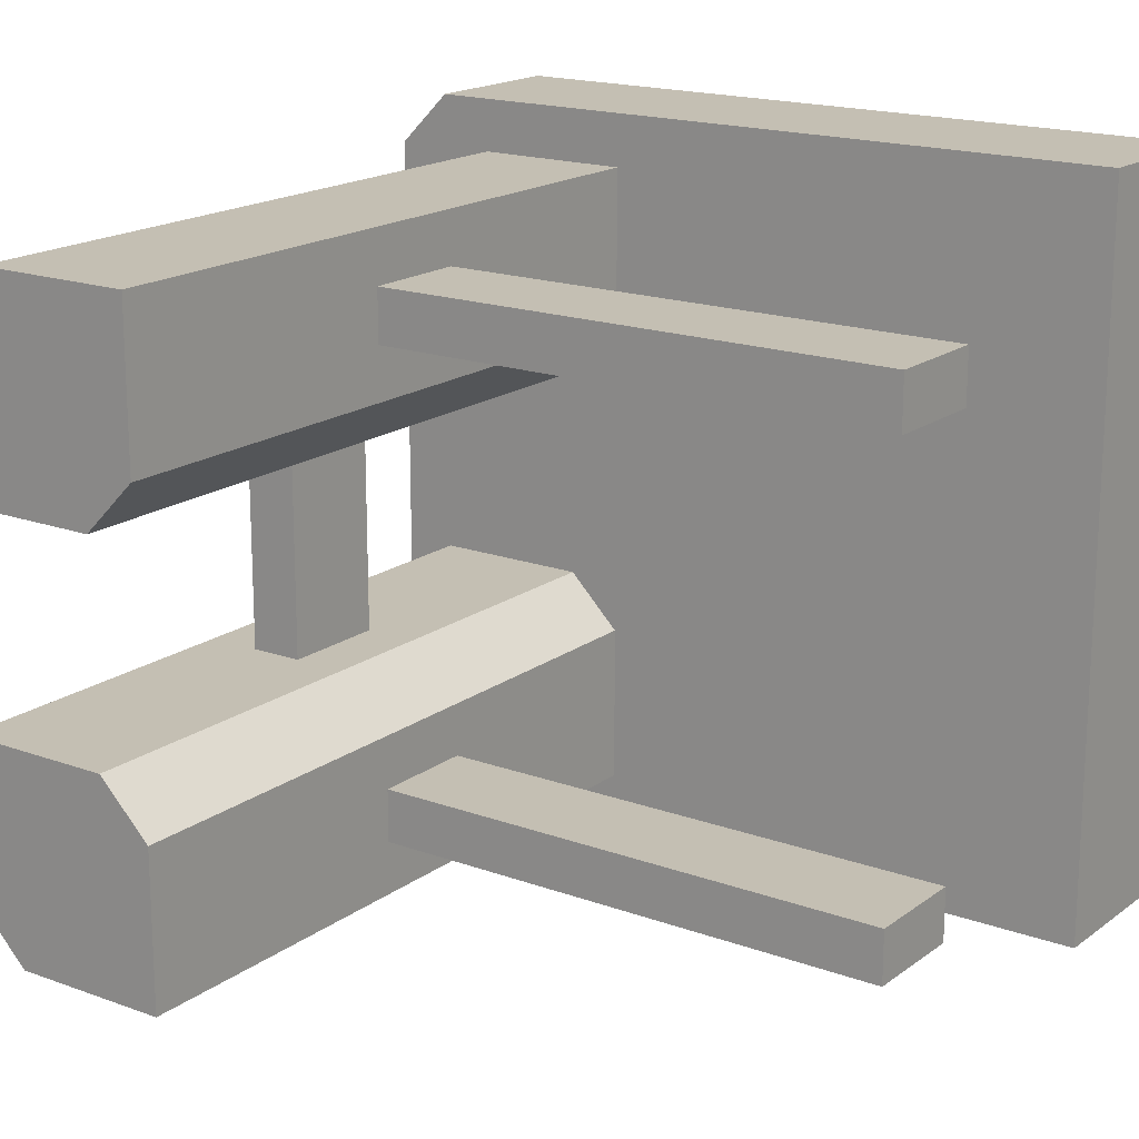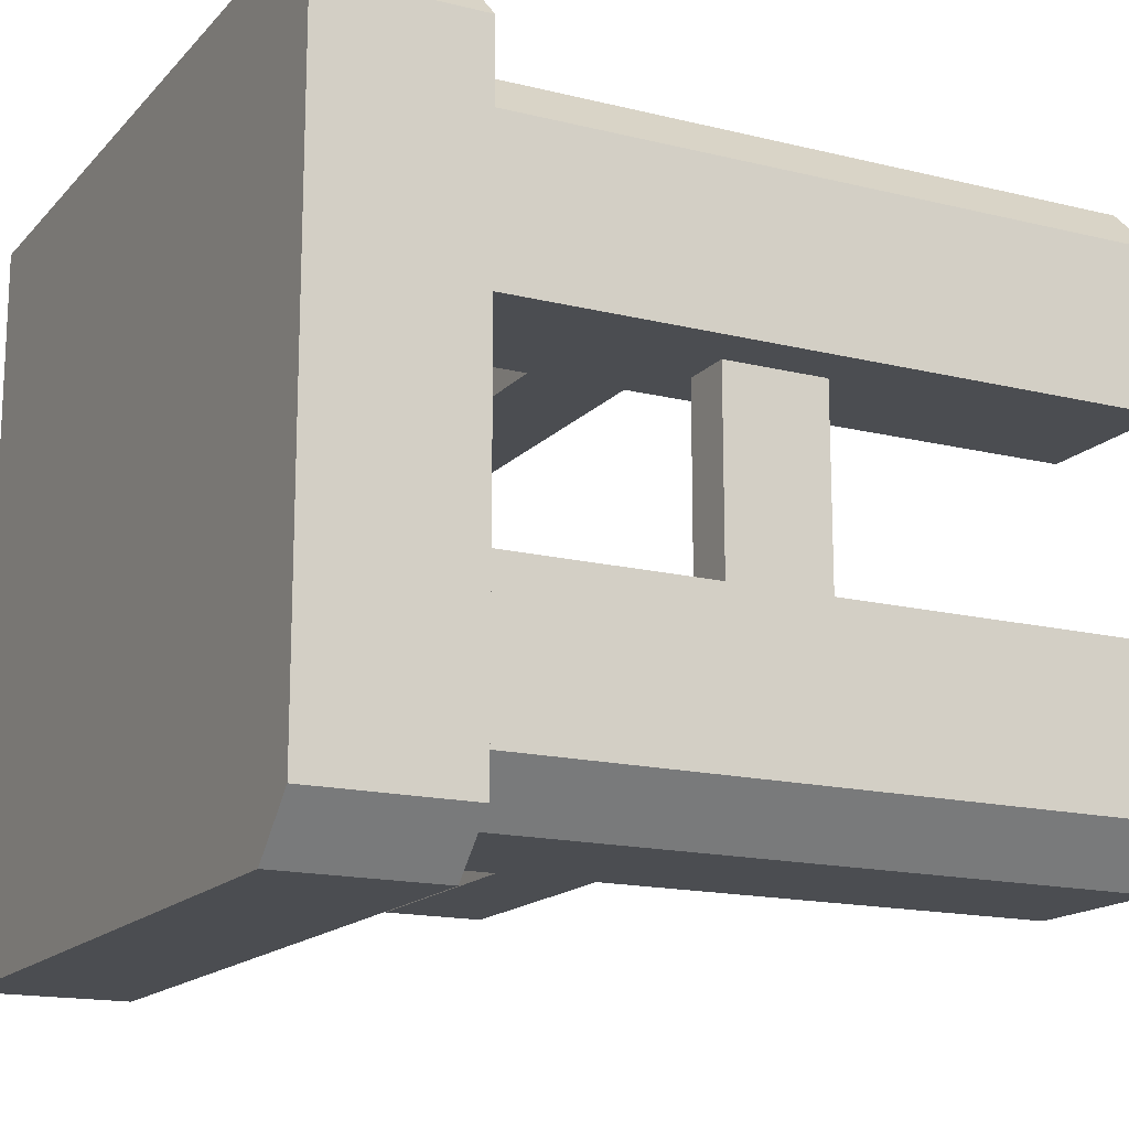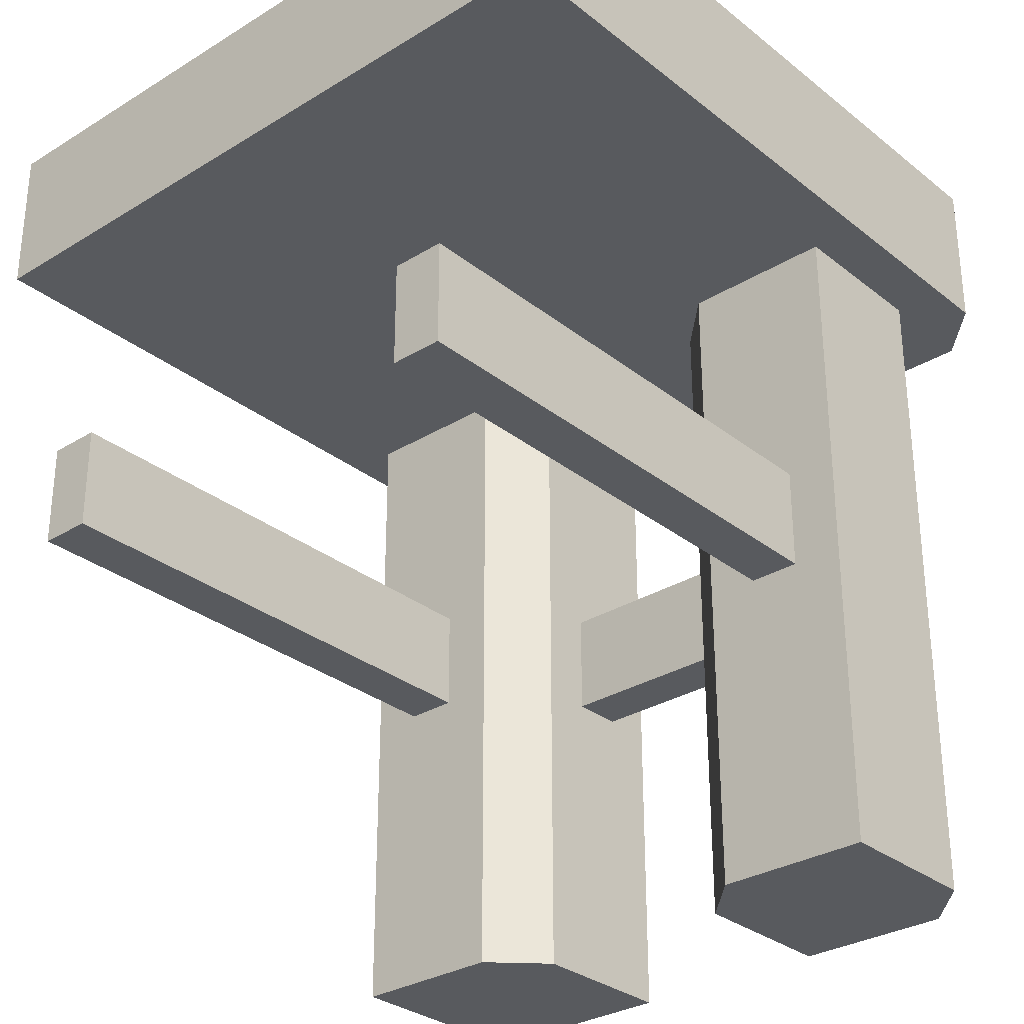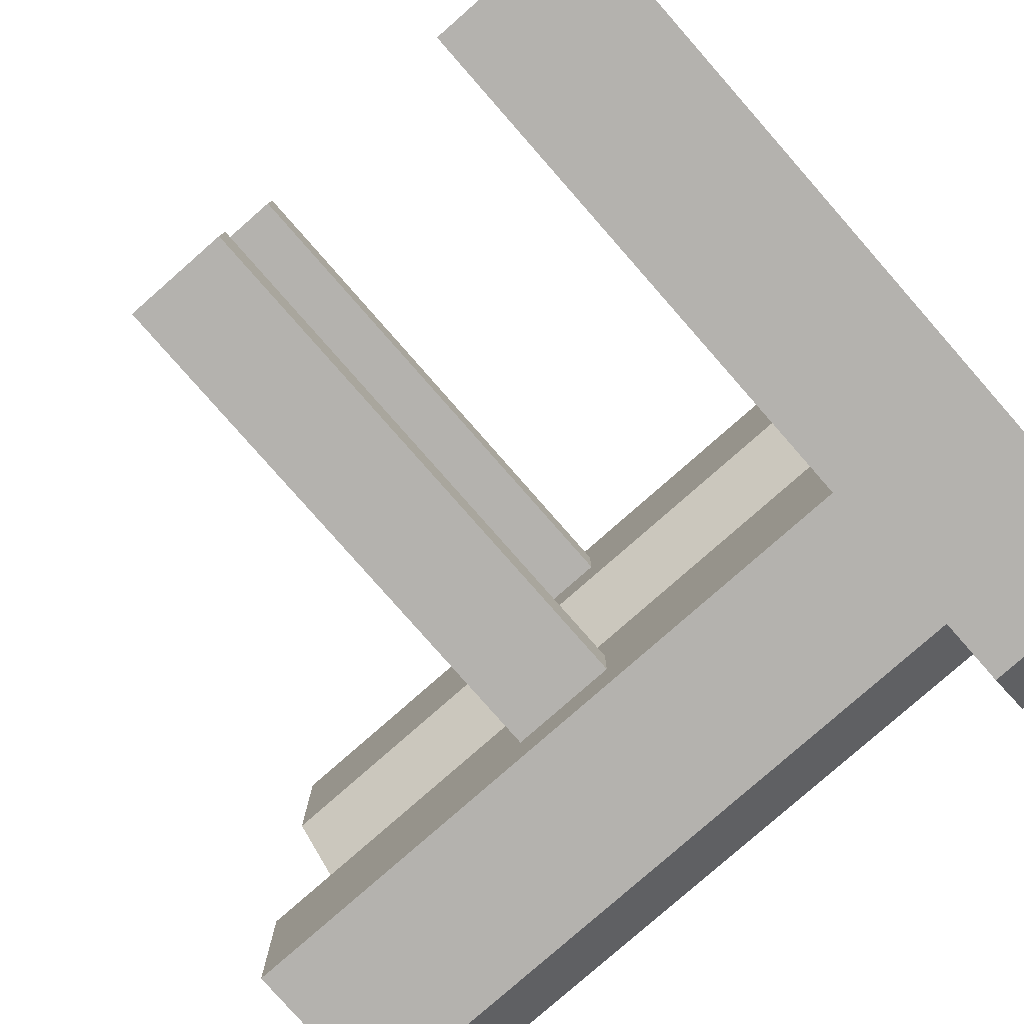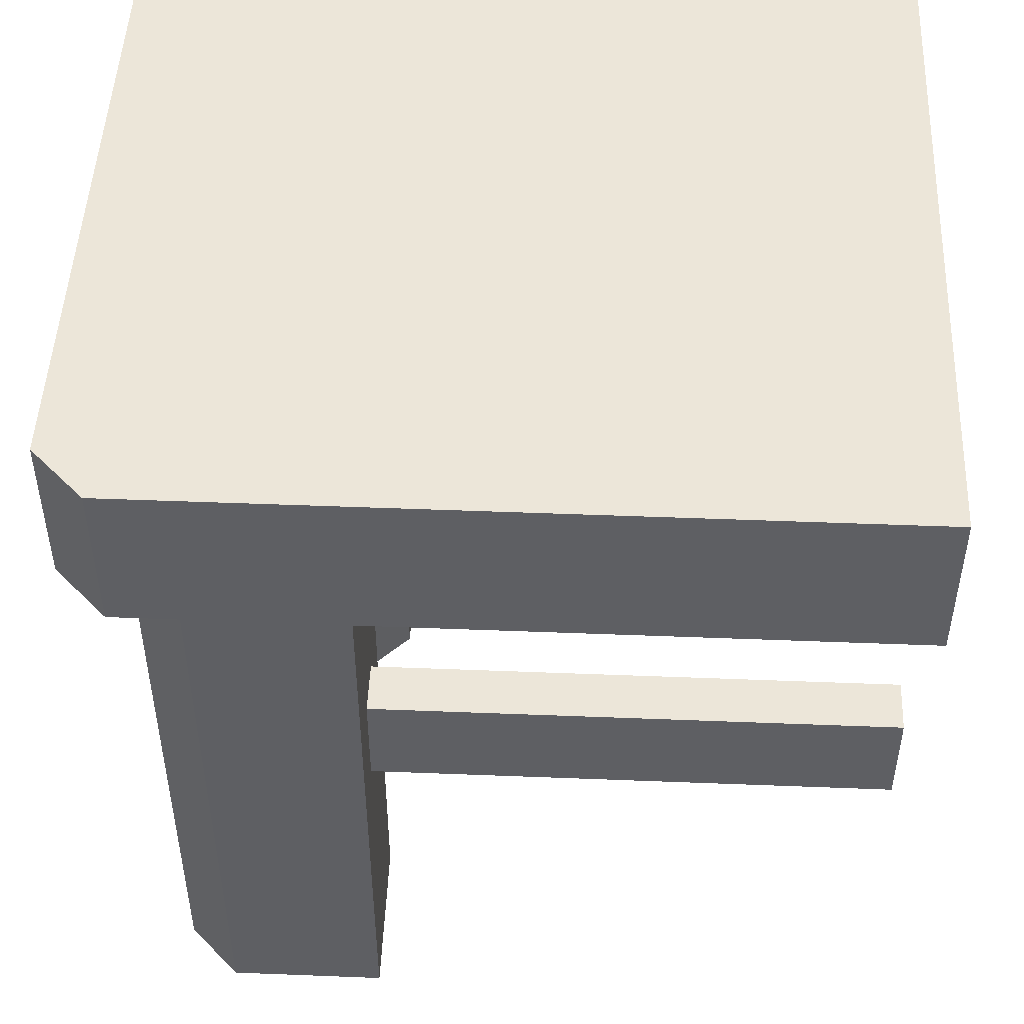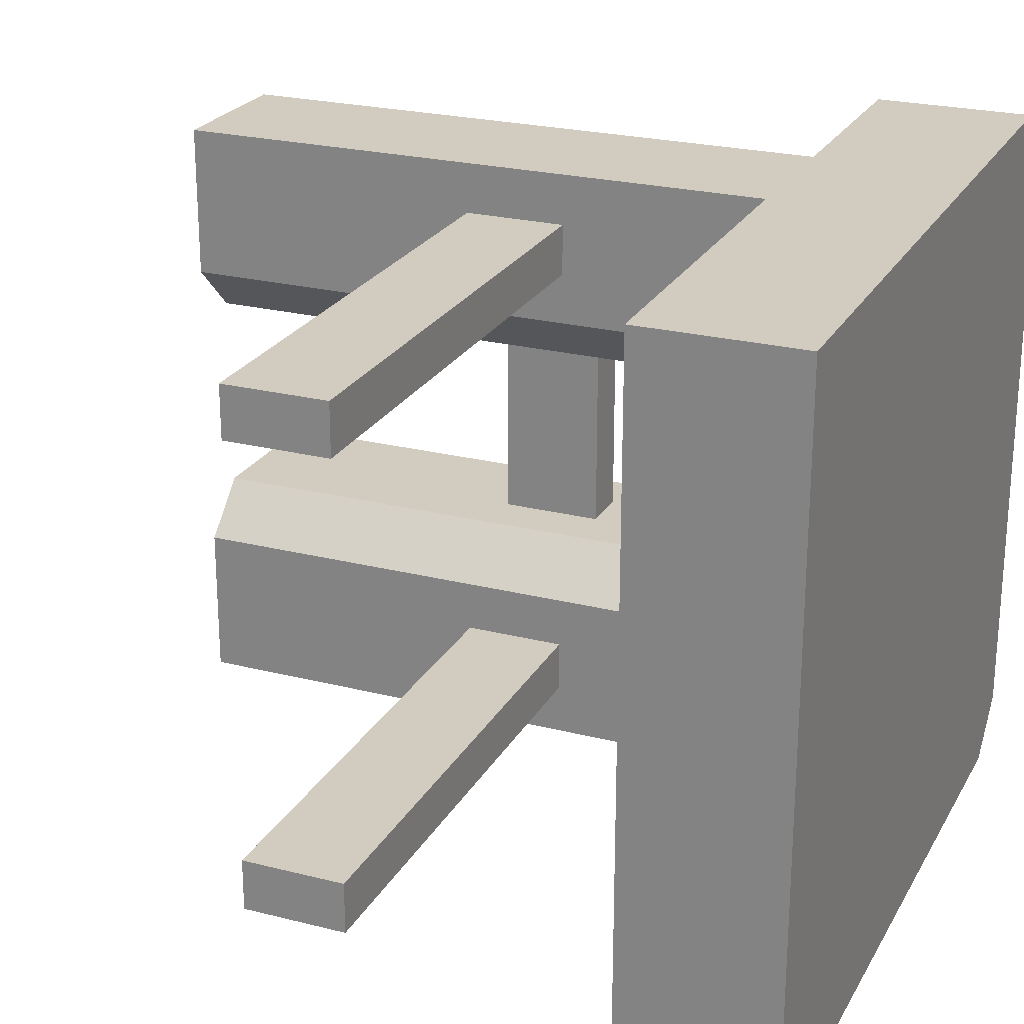
<metadata>
{"format":"obj","ext":"obj","renderer":"f3d","projection":"perspective","resolution":1024,"background":"white","views":[{"elev":17.7,"azim":35.6,"up":"+Z"},{"elev":-16.0,"azim":-117.1,"up":"+Z"},{"elev":-30.6,"azim":131.5,"up":"+Y"},{"elev":-79.8,"azim":131.3,"up":"+Z"},{"elev":48.8,"azim":2.5,"up":"+Y"},{"elev":23.9,"azim":112.9,"up":"+Z"}]}
</metadata>
<code>
o LONG_TABLE_LEGS_Cube.002
v -0.25 0.375 0.125
v -0.25 0.5 0.125
v -0.3125 0.5 0.125
v -0.3125 0.375 0.125
v -0.125 0.375 0.25
v -0.125 0.5 0.25
v -0.125 0.375 0.3125
v -0.125 0.5 0.3125
v 0.5 0.5 -0.3125
v 0.5 0.375 -0.3125
v 0.5 0.375 -0.25
v 0.5 0.5 -0.25
v -0.3125 0.375 -0.125
v -0.3125 0.5 -0.125
v -0.25 0.5 -0.125
v -0.25 0.375 -0.125
v 0.5 0.5 0.3125
v 0.5 0.5 0.25
v 0.5 0.375 0.3125
v 0.5 0.375 0.25
v -0.125 0.375 -0.25
v -0.125 0.5 -0.25
v -0.125 0.375 -0.3125
v -0.125 0.5 -0.3125
v -0.1875 0 -0.125
v -0.1875 0.8125 -0.125
v -0.125 0 -0.375
v -0.125 0.8125 -0.375
v -0.375 0 -0.125
v -0.375 0.8125 -0.125
v -0.3125 0 -0.375
v -0.3125 0.8125 -0.375
v -0.1875 0 0.125
v -0.1875 0.8125 0.125
v -0.125 0 0.375
v -0.125 0.8125 0.375
v -0.375 0 0.125
v -0.375 0.8125 0.125
v -0.3125 0 0.375
v -0.3125 0.8125 0.375
v -0.125 0 0.1875
v -0.125 0.8125 0.1875
v -0.375 0 0.3125
v -0.375 0.8125 0.3125
v -0.125 0 -0.1875
v -0.125 0.8125 -0.1875
v -0.375 0 -0.3125
v -0.375 0.8125 -0.3125
v -0.3125 0.375 0.125
v -0.3125 0.5 0.125
v -0.25 0.5 0.125
v -0.25 0.375 0.125
v 0 0.375 -0.25
v 0 0.5 -0.25
v 0 0.5 -0.3125
v 0 0.375 -0.3125
v 0 0.5 0.25
v 0 0.375 0.3125
v 0 0.5 0.3125
v 0 0.375 0.25
f 20 18 17 19
f 12 11 10 9
f 14 50 51 15
f 15 51 52 16
f 16 52 49 13
f 13 49 50 14
f 45 27 28 46
f 31 47 48 32
f 25 45 46 26
f 29 47 31 27
f 37 35 39 43
f 43 44 38 37
f 35 36 40 39
f 37 38 34 33
f 41 42 36 35
f 29 25 26 30
f 27 31 32 28
f 39 40 44 43
f 25 29 27 45
f 47 29 30 48
f 33 41 35 37
f 33 34 42 41
f 10 11 53 56
f 12 9 55 54
f 9 10 56 55
f 18 20 60 57
f 17 18 57 59
f 19 17 59 58
f 53 11 12 54
f 20 19 58 60
f 24 22 54 55
f 23 24 55 56
f 21 23 56 53
f 22 21 53 54
f 5 60 58 7
f 6 57 60 5
f 7 58 59 8
f 8 59 57 6
l 1 2
l 2 3
l 3 4
l 4 1
o LONG_TABLE_TOP_Cube
v -0.375 0.8125 0.4375
v -0.375 1 0.4375
v -0.4375 0.8125 -0.375
v -0.4375 1 -0.375
v -0.4375 0.8125 0
v -0.4375 1 0
v 0.5 1 -0.4375
v 0.5 0.8125 -0.4375
v -0.4375 0.8125 0.375
v -0.4375 1 0.375
v 0.5 1 0.4375
v 0 0.8125 -0.4375
v -0.375 0.8125 -0.4375
v -0.375 1 -0.4375
v 0 1 -0.4375
v 0.5 1 0
v 0 0.8125 0.4375
v 0.5 0.8125 0.4375
v 0.5 0.8125 0
v 0 1 0.4375
v 0 1 0
v 0 0.8125 0
v 0.25 0.8125 0.4375
v 0.25 1 0.4375
v 0.25 0.8125 0
v 0.25 1 -0.4375
v 0.25 0.8125 -0.4375
v 0.25 1 0
f 81 70 62
f 77 61 82
f 61 62 70 69
f 70 66 65 69
f 74 64 81
f 66 64 63 65
f 66 81 64
f 74 81 75
f 61 69 82
f 72 82 73
f 72 87 85 82
f 82 65 63
f 81 88 86 75
f 66 70 81
f 82 85 83 77
f 85 79 78 83
f 78 79 76 71
f 81 62 80
f 82 69 65
f 82 63 73
f 79 68 67 76
f 84 71 76 88
f 80 62 61 77
f 63 64 74 73
f 74 75 72 73
f 88 76 67 86
f 80 84 88 81
f 87 68 79 85
f 86 67 68 87
f 84 83 78 71
f 80 77 83 84
f 75 86 87 72

</code>
